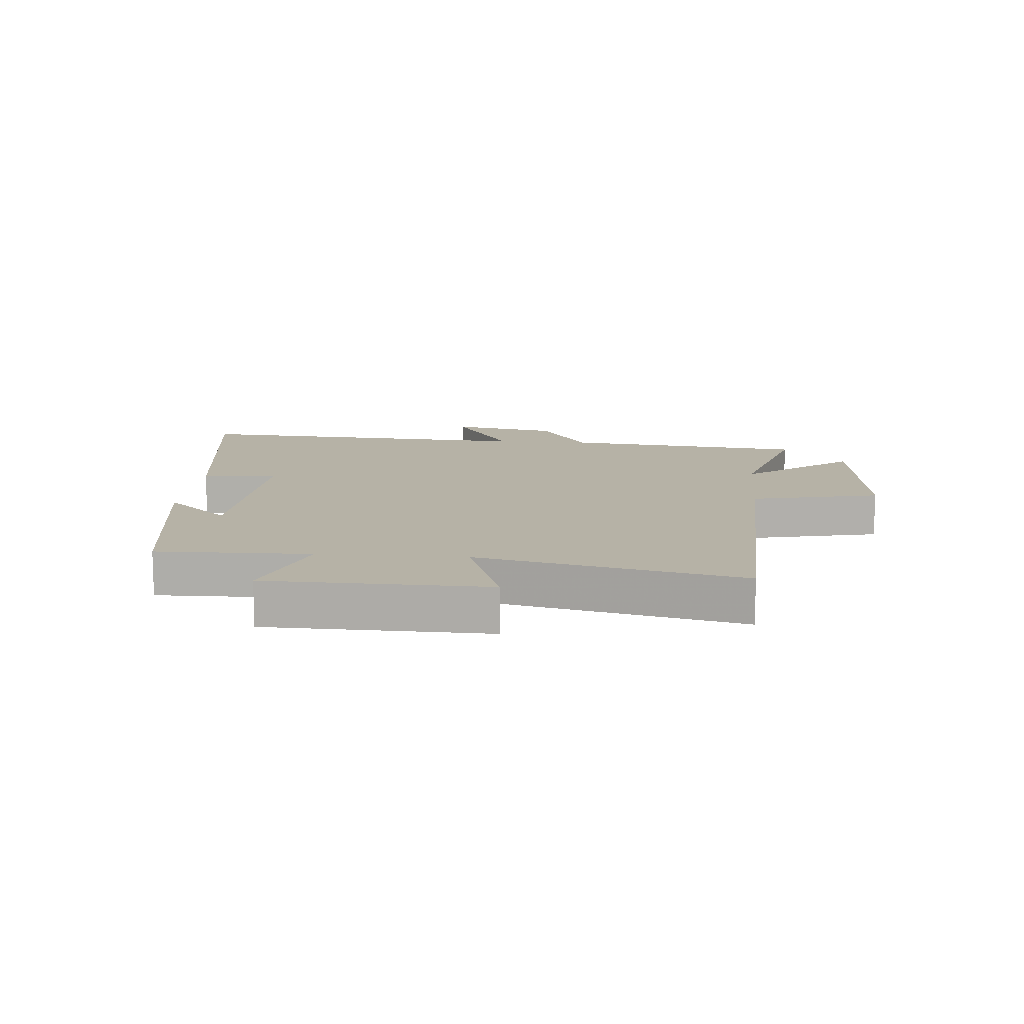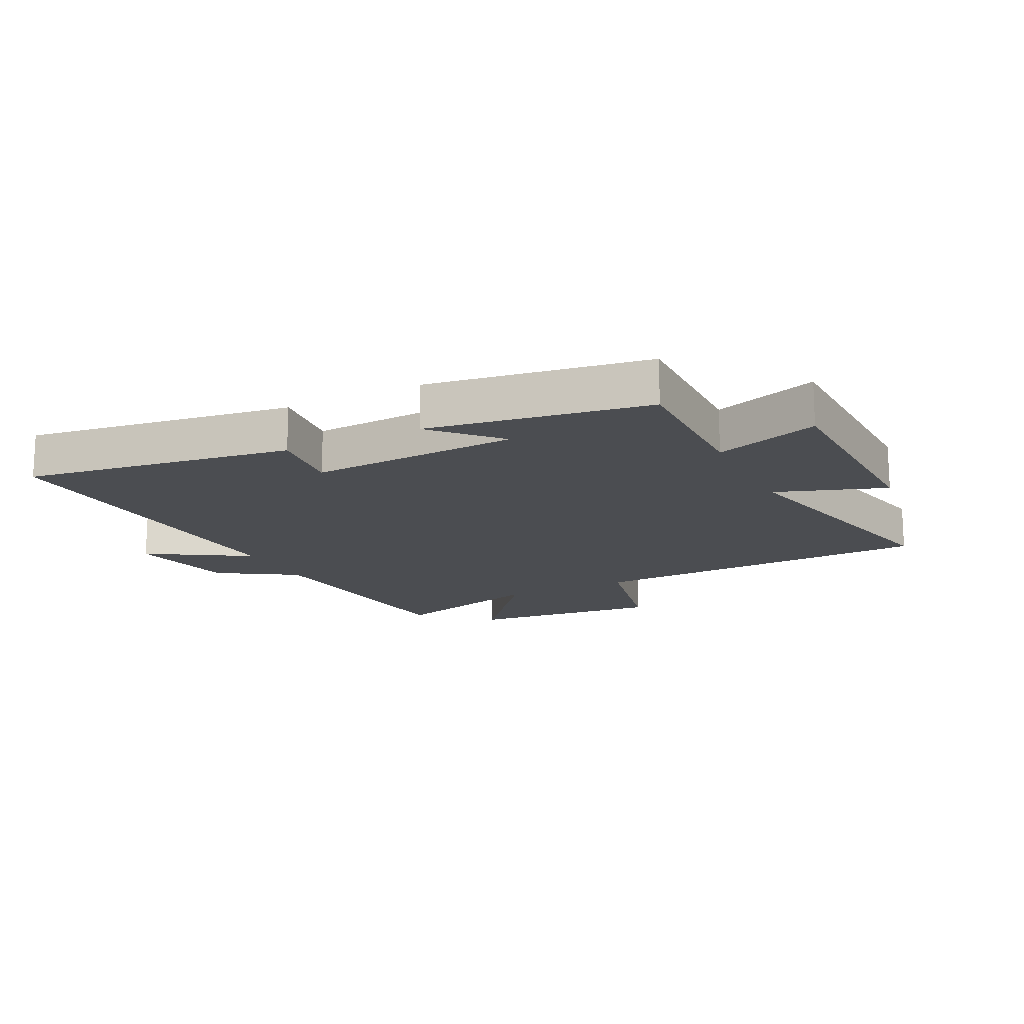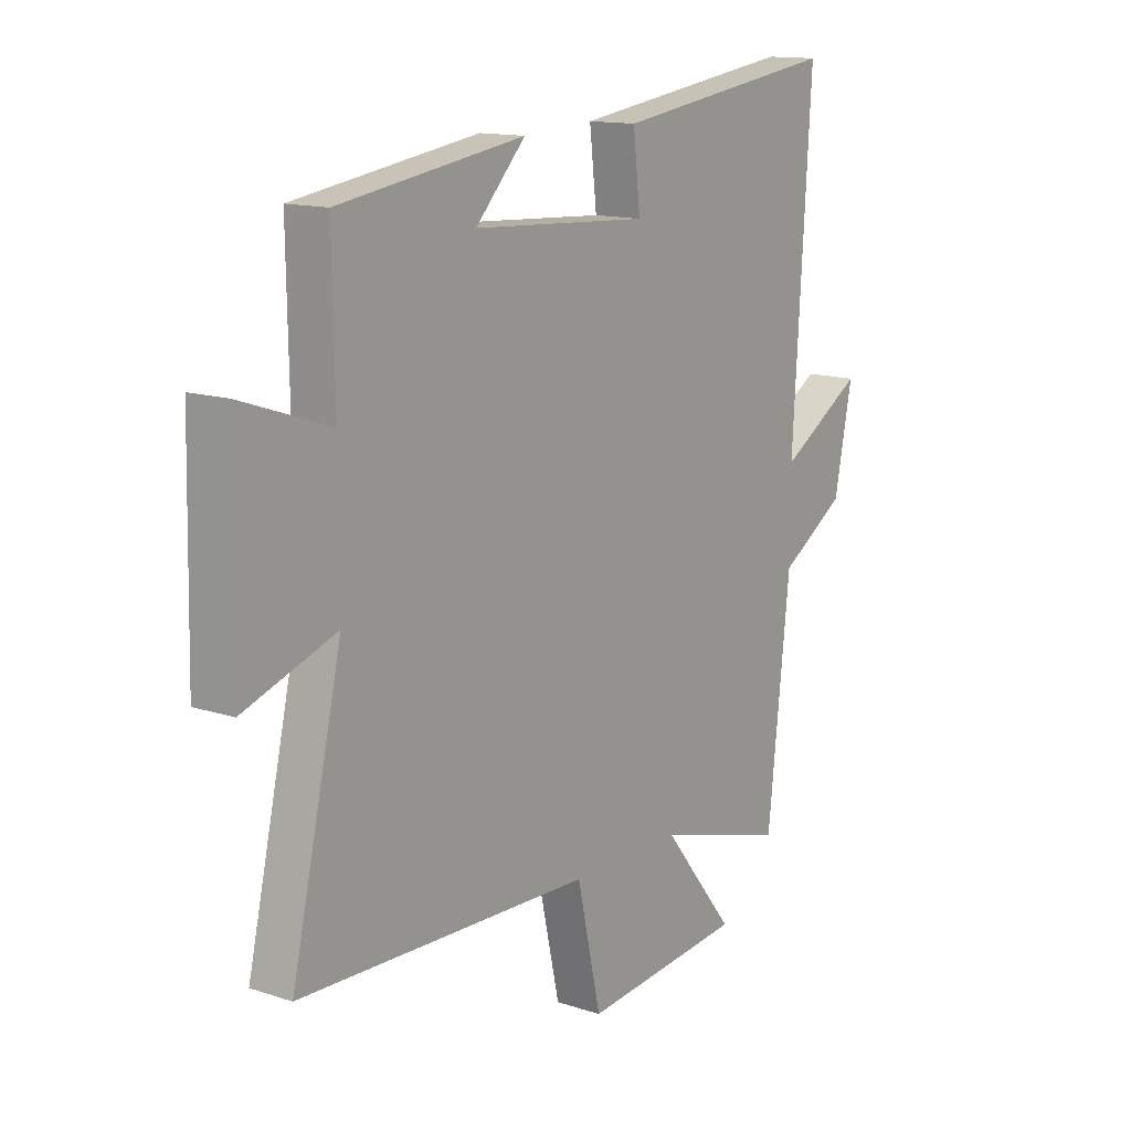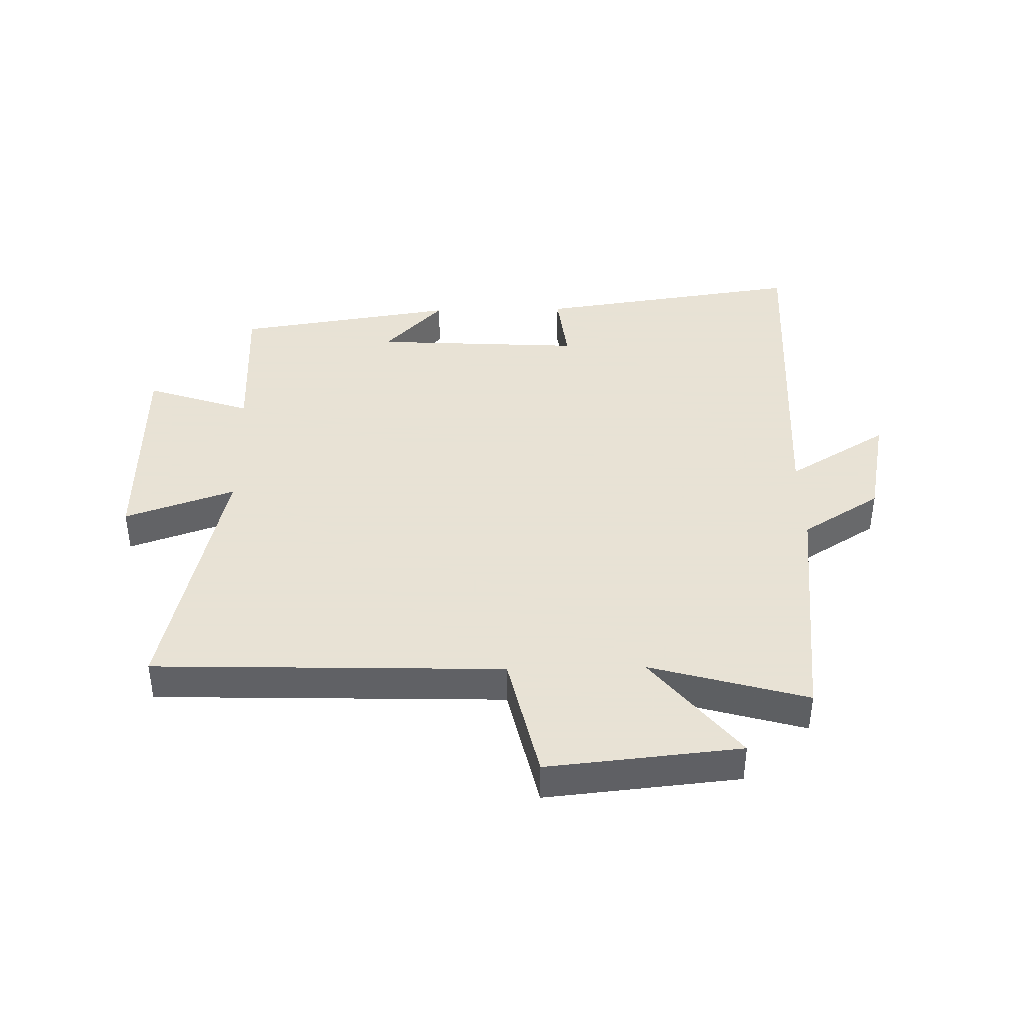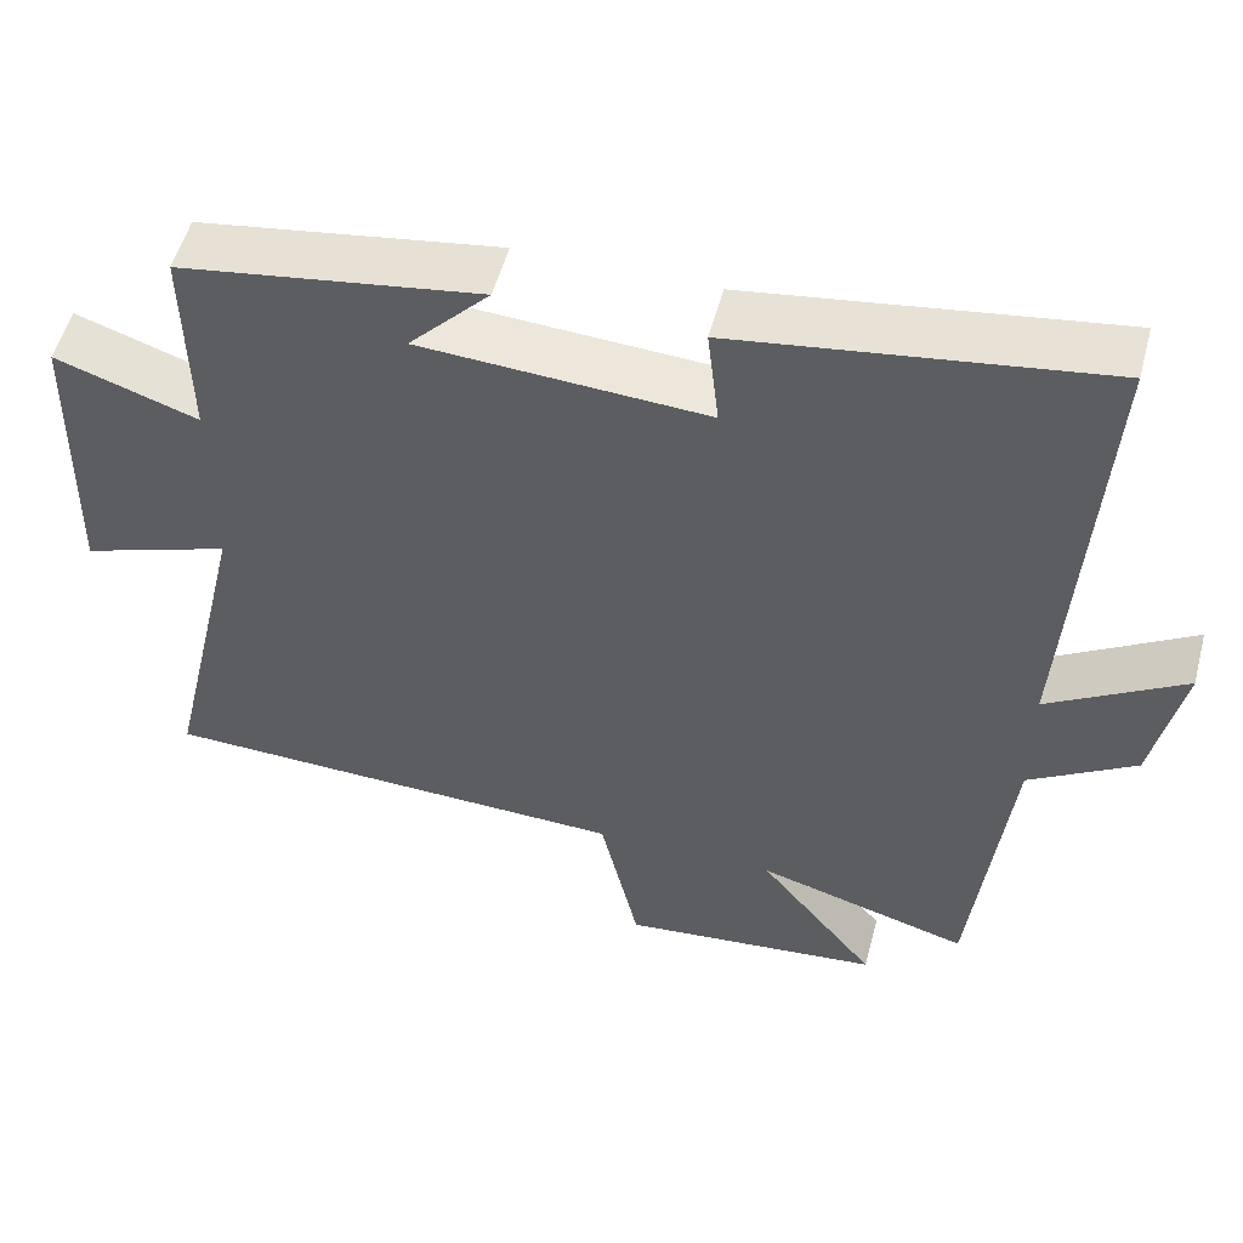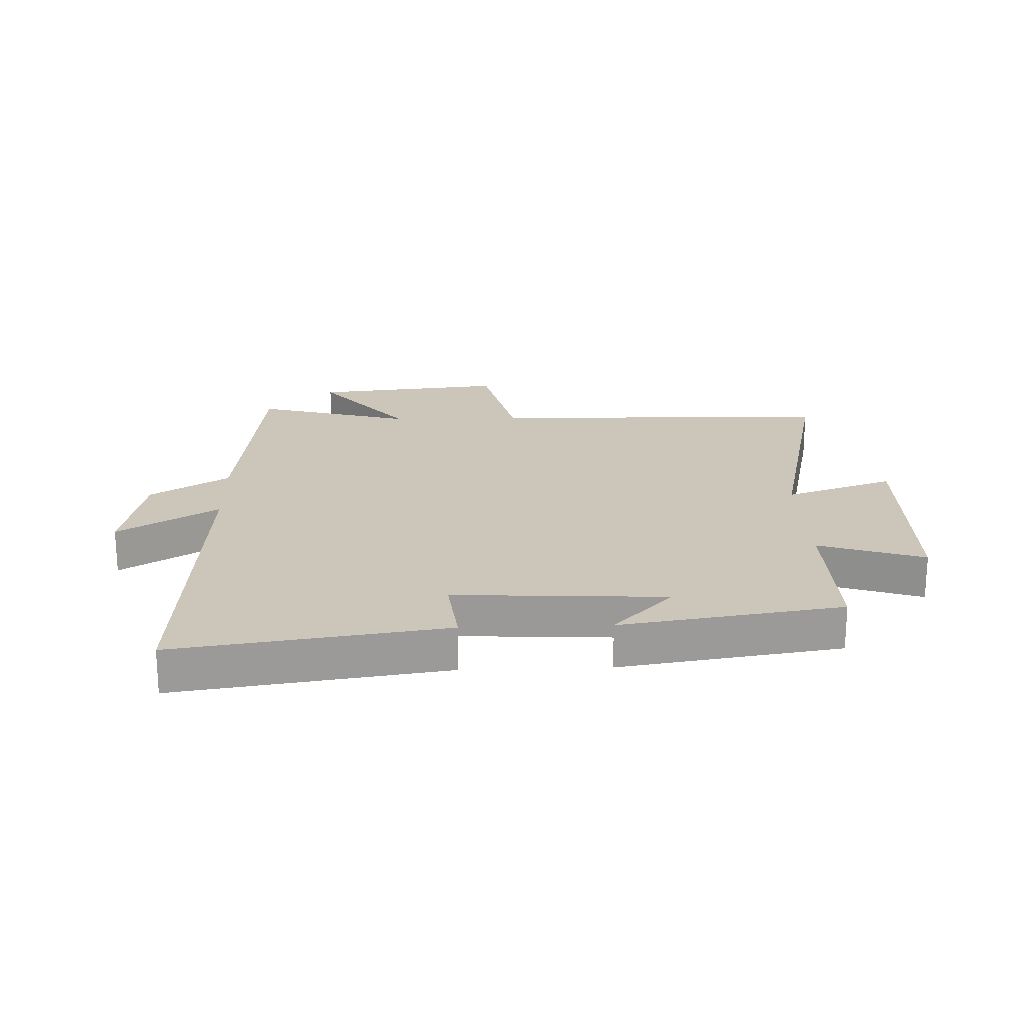
<metadata>
{"format":"obj","ext":"obj","renderer":"f3d","projection":"perspective","resolution":1024,"background":"white","views":[{"elev":12.2,"azim":94.8,"up":"+Y"},{"elev":-16.0,"azim":26.5,"up":"+Y"},{"elev":13.7,"azim":126.3,"up":"+Z"},{"elev":40.6,"azim":178.8,"up":"+Y"},{"elev":53.3,"azim":-165.2,"up":"+Z"},{"elev":20.9,"azim":-2.1,"up":"+Y"}]}
</metadata>
<code>
v -0.456 0.07 -0.574
v -0.5 0.07 -0.172
v -0.629 0.07 -0.091
v -0.665 0.07 0.087
v -0.5 0.07 -0.014
v -0.536 0.07 0.564
v -0.094 0.07 0.5
v -0.108 0.07 0.376
v 0.238 0.07 0.396
v 0.14 0.07 0.5
v 0.504 0.07 0.444
v 0.5 0.07 0.191
v 0.673 0.07 0.25
v 0.681 0.07 -0.112
v 0.5 0.07 -0.049
v 0.599 0.07 -0.482
v 0.025 0.07 -0.5
v -0.022 0.07 -0.711
v -0.34 0.07 -0.679
v -0.197 0.07 -0.5
v -0.456 0 -0.574
v -0.5 0 -0.172
v -0.629 0 -0.091
v -0.665 0 0.087
v -0.5 0 -0.014
v -0.536 0 0.564
v -0.094 0 0.5
v -0.108 0 0.376
v 0.238 0 0.396
v 0.14 0 0.5
v 0.504 0 0.444
v 0.5 0 0.191
v 0.673 0 0.25
v 0.681 0 -0.112
v 0.5 0 -0.049
v 0.599 0 -0.482
v 0.025 0 -0.5
v -0.022 0 -0.711
v -0.34 0 -0.679
v -0.197 0 -0.5
f 17 18 19 20
f 15 16 17 20
f 15 20 1 2
f 12 13 14 15
f 12 15 2 3
f 9 10 11 12
f 8 9 12
f 5 6 7 8
f 5 8 12
f 3 4 5
f 3 5 12
f 40 39 38 37
f 40 37 36 35
f 22 21 40 35
f 35 34 33 32
f 23 22 35 32
f 32 31 30 29
f 32 29 28
f 28 27 26 25
f 32 28 25
f 25 24 23
f 32 25 23
f 1 21 22 2
f 2 22 23 3
f 3 23 24 4
f 4 24 25 5
f 5 25 26 6
f 6 26 27 7
f 7 27 28 8
f 8 28 29 9
f 9 29 30 10
f 10 30 31 11
f 11 31 32 12
f 12 32 33 13
f 13 33 34 14
f 14 34 35 15
f 15 35 36 16
f 16 36 37 17
f 17 37 38 18
f 18 38 39 19
f 19 39 40 20
f 20 40 21 1

</code>
